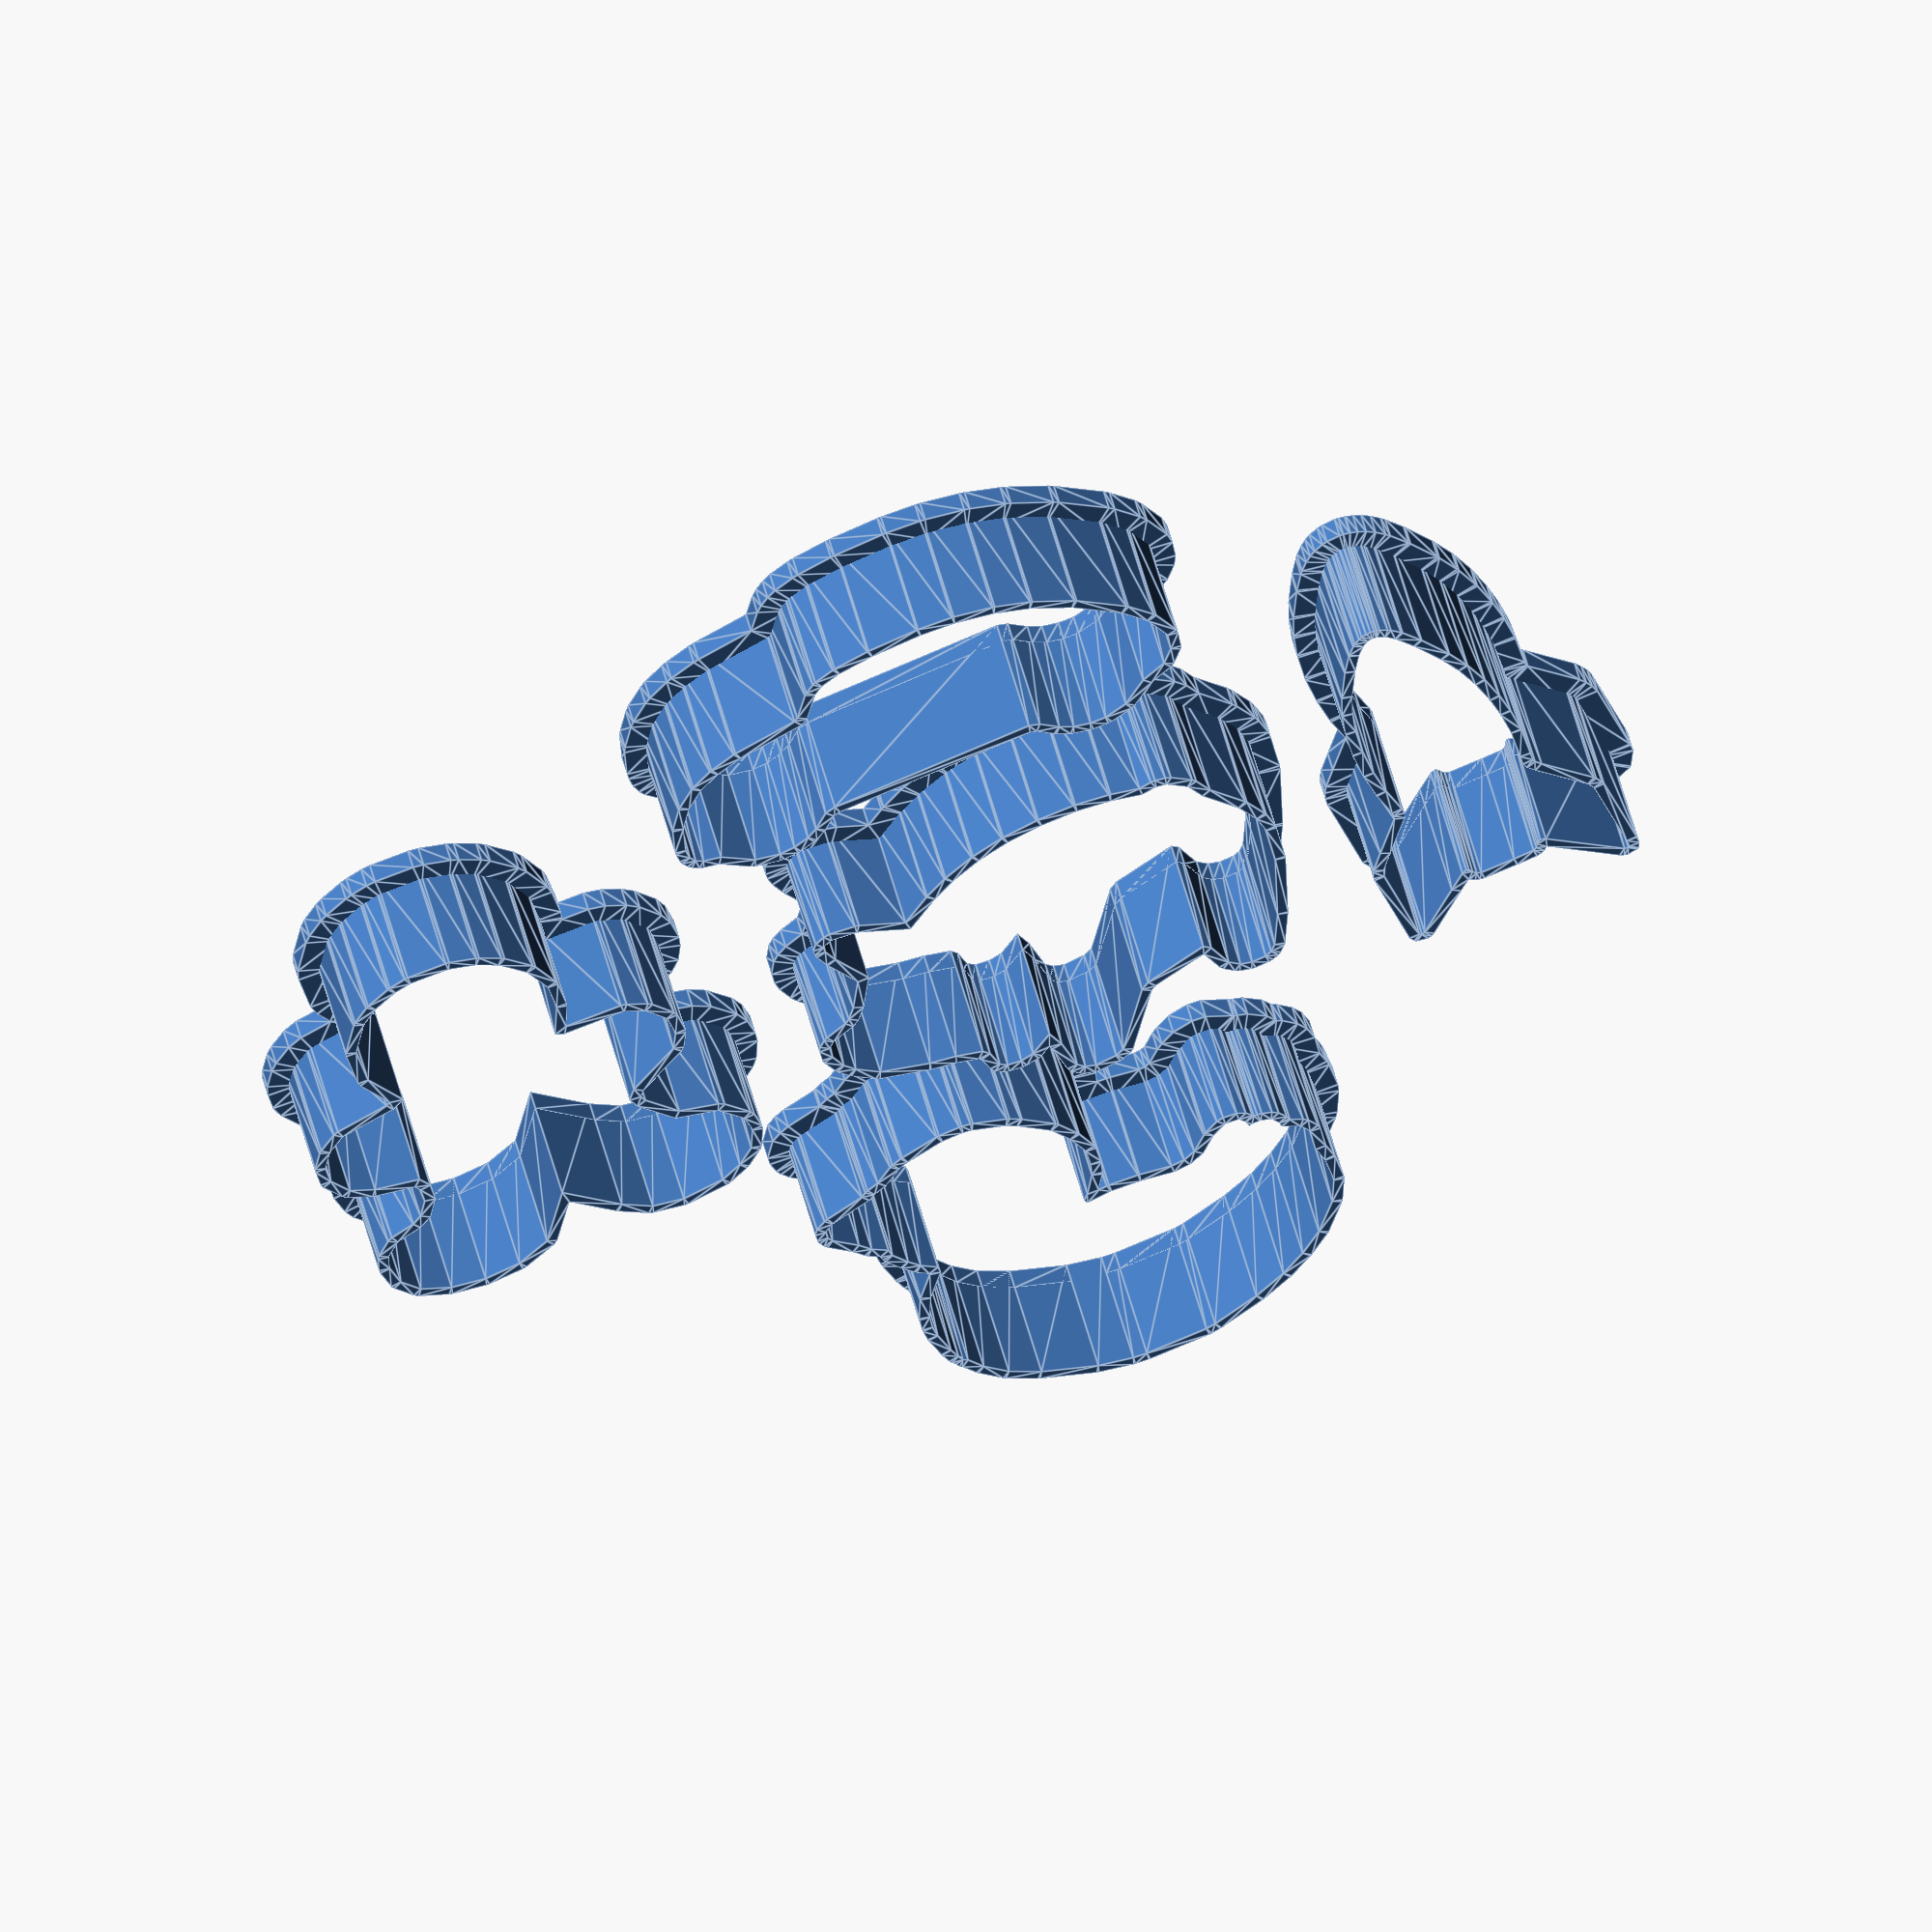
<openscad>
blade_thickness=1;
margin_thickness=3;
blade_height=12;
margin_height=2;
form="all";//[all,pig,rocket,beetle,duck,gingerbread]

if(form=="all") {
   cutter(){pig();};
   translate([40,0,0])
   cutter(){rocket();};
   translate([0,40,0])
   cutter(){beetle();};
   translate([-10,-40,0])
   cutter(){duck();};
   translate([-50,10,0])
   cutter(){gingerbread();};
} else {
    cutter() {
        if(form=="pig") {
            pig();
        } else if(form=="rocket") {
            rocket();
        } else if(form=="beetle") {
            beetle();
        } else if(form=="duck") {
            duck();
        } else if(form=="gingerbread") {
            gingerbread();
        }         
    }
}



module cutter() {
    linear_extrude(height=blade_height)
    shell1(blade_thickness) {
        children();
    };
    linear_extrude(height=margin_height)
    shell1(margin_thickness) {
        children();
    }
}

module shell1(offset) {
    difference() {
        offset(offset)
        children();
        offset(0)
        children();

    }
}



module rocket(){   
    scale(0.5)
polygon(points=[[0.7933492,48.87441],[2.116109,48.00195],[3.512045,46.24014],[5.712893,42.15929],[8.690516,35.40476],[10.39603,30.33887],[11.69628,24.56938],[12.45616,18.65917],[12.75449,13.45256],[12.65317,7.260911],[11.84262,-0.1972089],[11.52178,-2.589434],[11.84262,-3.996628],[12.86144,-5.685259],[19.83549,-15.53561],[20.42088,-17.22424],[20.49405,-35.51775],[20.40962,-37.31895],[20.12255,-37.58913],[19.42458,-37.31895],[8.020688,-25.65051],[7.058168,-25.15517],[6.568468,-25.25649],[6.140681,-26.08955],[5.701638,-26.98452],[4.958639,-27.41231],[1.074789,-27.49675],[-5.364529,-27.44045],[-6.15255,-27.0577],[-6.625372,-26.20213],[-7.030642,-25.31278],[-7.486573,-25.14392],[-8.409689,-25.54918],[-11.64623,-28.79699],[-19.94867,-37.31895],[-20.64664,-37.58913],[-20.96185,-37.23452],[-20.96748,-17.36495],[-20.42711,-15.67633],[-17.72531,-11.73619],[-12.06276,-3.715192],[-11.62935,-2.307997],[-11.69126,-0.9008061],[-12.50744,5.712998],[-12.7157,12.18609],[-12.423,19.08133],[-11.53366,25.55442],[-10.31221,30.76103],[-8.691129,35.54549],[-5.814826,42.01857],[-3.675897,45.95871],[-2.201157,47.88375],[-1.03037,48.74495],[-0.05096616,49.03202],[0.652631,48.92508]],paths=[[0,1,2,3,4,5,6,7,8,9,10,11,12,13,14,15,16,17,18,19,20,21,22,23,24,25,26,27,28,29,30,31,32,33,34,35,36,37,38,39,40,41,42,43,44,45,46,47,48,49,50,51,52,53,54]]);
}

module pig() {
polygon(points=[[-2.13615,-17.93784],[-3.050888,-17.53071],[-3.595499,-16.79046],[-3.82815,-13.06806],[-4.309313,-11.03237],[-6.535351,-12.77196],[-7.80435,-13.06277],[-9.073349,-12.85656],[-9.660263,-12.29079],[-9.914063,-10.27626],[-10.37407,-9.562445],[-12.71115,-8.690008],[-15.07995,-8.161257],[-19.39455,-6.506269],[-21.20288,-4.692657],[-21.95899,-3.508257],[-22.44015,-1.731657],[-22.23923,-0.3780575],[-21.59415,0.2934551],[-19.30995,1.245205],[-18.60143,1.821543],[-17.57565,3.344343],[-15.77261,7.066743],[-17.53864,11.46594],[-17.9775,13.07334],[-17.90347,13.79244],[-16.94115,14.27889],[-14.57235,13.90877],[-10.17315,11.28617],[-6.78915,13.98808],[-4.58955,15.37341],[-1.543949,16.71643],[1.58625,17.54657],[5.054852,17.93784],[8.523449,17.86911],[11.65365,17.31392],[14.44545,16.37274],[15.88365,16.62126],[16.81425,16.39389],[18.37935,14.84994],[19.0773,12.73494],[21.35093,9.012543],[22.23923,6.474543],[22.44015,4.359543],[21.76335,-0.124258],[19.33639,-7.738258],[17.65496,-11.71446],[17.0469,-12.47057],[16.39125,-12.78782],[15.03765,-12.81426],[14.02245,-12.41241],[13.19231,-11.46066],[12.51551,-8.499657],[11.95504,-7.870445],[5.900852,-9.625895],[5.070713,-10.28155],[0.7349625,-17.34565],[-0.1057491,-17.78979]],paths=[[0,1,2,3,4,5,6,7,8,9,10,11,12,13,14,15,16,17,18,19,20,21,22,23,24,25,26,27,28,29,30,31,32,33,34,35,36,37,38,39,40,41,42,43,44,45,46,47,48,49,50,51,52,53,54,55,56,57]]);

}

module beetle() {
polygon(points=[[-23.78253,-6.974295],[-24.08107,-6.233465],[-24.06173,-5.022709],[-23.21033,-1.940529],[-21.8033,0.4450493],[-19.97335,2.288826],[-17.87249,3.524464],[-15.34593,4.420092],[-8.918968,5.462227],[-8.189196,6.048257],[-6.425583,8.81807],[-5.510603,9.586541],[-3.53414,10.2942],[-0.12854,10.78624],[4.670261,10.90511],[7.921062,10.6038],[11.45935,9.68882],[14.50006,8.323263],[17.89184,6.023376],[21.5407,2.404926],[23.17439,-0.1022778],[24.08107,-3.242508],[23.68855,-5.254908],[22.45291,-6.852665],[20.01205,-7.950089],[17.5076,-10.21404],[15.27406,-10.89681],[13.80346,-10.81941],[12.3301,-10.33843],[11.18015,-9.531258],[9.784191,-8.038544],[8.847095,-7.632195],[-10.26794,-7.615608],[-11.29902,-7.944559],[-12.80555,-9.547844],[-13.85598,-10.27761],[-15.37634,-10.80836],[-16.83035,-10.90511],[-19.03902,-10.25274],[-21.59875,-7.925209],[-23.17439,-7.469101]],paths=[[0,1,2,3,4,5,6,7,8,9,10,11,12,13,14,15,16,17,18,19,20,21,22,23,24,25,26,27,28,29,30,31,32,33,34,35,36,37,38,39,40]]);
}
module duck() {
polygon(points=[[12.5643,-17.2542],[9.379799,-18.7596],[4.805698,-20.2071],[3.879299,-20.3808],[-1.968601,-20.3229],[-3.242401,-20.1492],[-6.369001,-19.2228],[-11.1168,-16.791],[-13.6644,-14.8803],[-15.4014,-12.738],[-16.3278,-10.9431],[-16.7331,-10.6536],[-16.6173,-10.3641],[-16.9068,-9.9009],[-17.1963,-8.627102],[-17.5437,-5.905802],[-17.5437,-4.458302],[-17.2542,-2.895],[-16.2699,-0.3474007],[-14.2434,2.605499],[-14.2434,3.473999],[-15.5172,4.689899],[-16.3278,5.905798],[-17.2542,7.700699],[-17.3121,8.627099],[-18.5859,9.727199],[-19.3965,11.001],[-21.2493,13.1433],[-21.4809,13.7802],[-21.3651,14.7066],[-20.3808,15.4014],[-16.3857,16.5015],[-15.7488,17.0226],[-14.4171,17.5437],[-12.5643,19.107],[-11.58,19.5123],[-7.874401,20.3808],[-5.847902,20.3808],[-5.037302,20.2071],[-2.142302,18.8754],[-1.273802,18.1806],[1.157999,15.633],[2.258099,13.317],[2.894999,10.8273],[2.663399,8.742899],[2.258099,7.237498],[0.9842987,4.863598],[0.4052982,4.168798],[0.5789986,3.647699],[3.010799,3.879299],[5.789997,3.589798],[8.8587,2.894999],[10.4799,3.010799],[12.0432,3.763498],[13.7223,5.616299],[15.1698,6.542698],[16.4436,6.368999],[16.8489,5.674198],[16.9647,4.805698],[17.2542,4.979399],[18.1227,4.979399],[18.9912,4.574099],[19.4544,3.589798],[19.4544,2.952898],[20.9598,1.910698],[21.4809,0.6947994],[21.0177,-2.142302],[21.2493,-4.110901],[21.0177,-7.353302],[19.8597,-10.1904],[17.37,-13.5486],[15.054,-15.5751],[-13.2012,18.5859],[-13.0854,18.5859],[-20.5545,12.3906],[-20.4387,12.3906],[-16.791,6.832199],[-16.6752,6.832199],[-16.3857,-0.7527008],[-16.2699,-0.7527008],[-16.6752,-1.505402],[-16.5594,-1.505402],[18.1227,-12.0432],[18.2385,-12.0432],[-10.1325,-17.1963],[-10.0167,-17.1963],[-6.426901,-19.107],[-6.311102,-19.107],[-5.037302,-19.5702],[-4.921501,-19.5702],[-0.5790005,-20.2071],[-0.4632015,-20.2071]],paths=[[0,1,2,3,4,5,6,7,8,9,10,11,12,13,14,15,16,17,18,19,20,21,22,23,24,25,26,27,28,29,30,31,32,33,34,35,36,37,38,39,40,41,42,43,44,45,46,47,48,49,50,51,52,53,54,55,56,57,58,59,60,61,62,63,64,65,66,67,68,69,70,71],[72,73],[74,75],[76,77],[78,79],[80,81],[82,83],[84,85],[86,87],[88,89],[90,91]]);
}

module gingerbread() {
polygon(points=[[13.0741,-22.16721],[9.1078,-22.54915],[6.3167,-21.78526],[3.966301,-19.75805],[-0.1469002,-14.73407],[-3.672497,-20.49255],[-6.904299,-21.96155],[-10.283,-22.10845],[-13.3679,-21.34457],[-15.8652,-19.81681],[-17.09916,-17.70145],[-17.3342,-15.20415],[-16.83474,-13.58825],[-15.4245,-12.08987],[-12.9272,-11.41413],[-11.63448,-10.50335],[-10.37114,-8.29985],[-10.1361,-6.096348],[-10.7237,-4.715488],[-14.69,-3.569668],[-16.71722,-2.276947],[-17.7749,0.073452],[-17.56924,2.130051],[-16.4528,4.039753],[-14.69,5.47937],[-9.401598,6.33139],[-8.167639,7.124653],[-9.989199,11.82545],[-9.607258,16.23245],[-7.638798,19.61115],[-6.022898,21.02139],[-3.672497,22.16721],[-2.056599,22.54915],[1.615902,22.31411],[3.966301,21.34457],[5.729103,20.02247],[7.609421,17.40765],[8.520203,14.17585],[8.28516,10.94405],[6.845543,7.271553],[7.638802,6.830853],[13.3679,6.507668],[15.07194,5.361851],[16.39404,3.011452],[16.36466,0.5141525],[15.48326,-1.39555],[10.4299,-4.715488],[9.5485,-5.949448],[9.871681,-7.271549],[12.28084,-11.09095],[16.0121,-12.50119],[17.68676,-15.05725],[17.7749,-17.11385],[16.83474,-19.46425],[15.1307,-21.10953]],paths=[[0,1,2,3,4,5,6,7,8,9,10,11,12,13,14,15,16,17,18,19,20,21,22,23,24,25,26,27,28,29,30,31,32,33,34,35,36,37,38,39,40,41,42,43,44,45,46,47,48,49,50,51,52,53,54]]);

}
</openscad>
<views>
elev=128.5 azim=160.7 roll=194.0 proj=o view=edges
</views>
